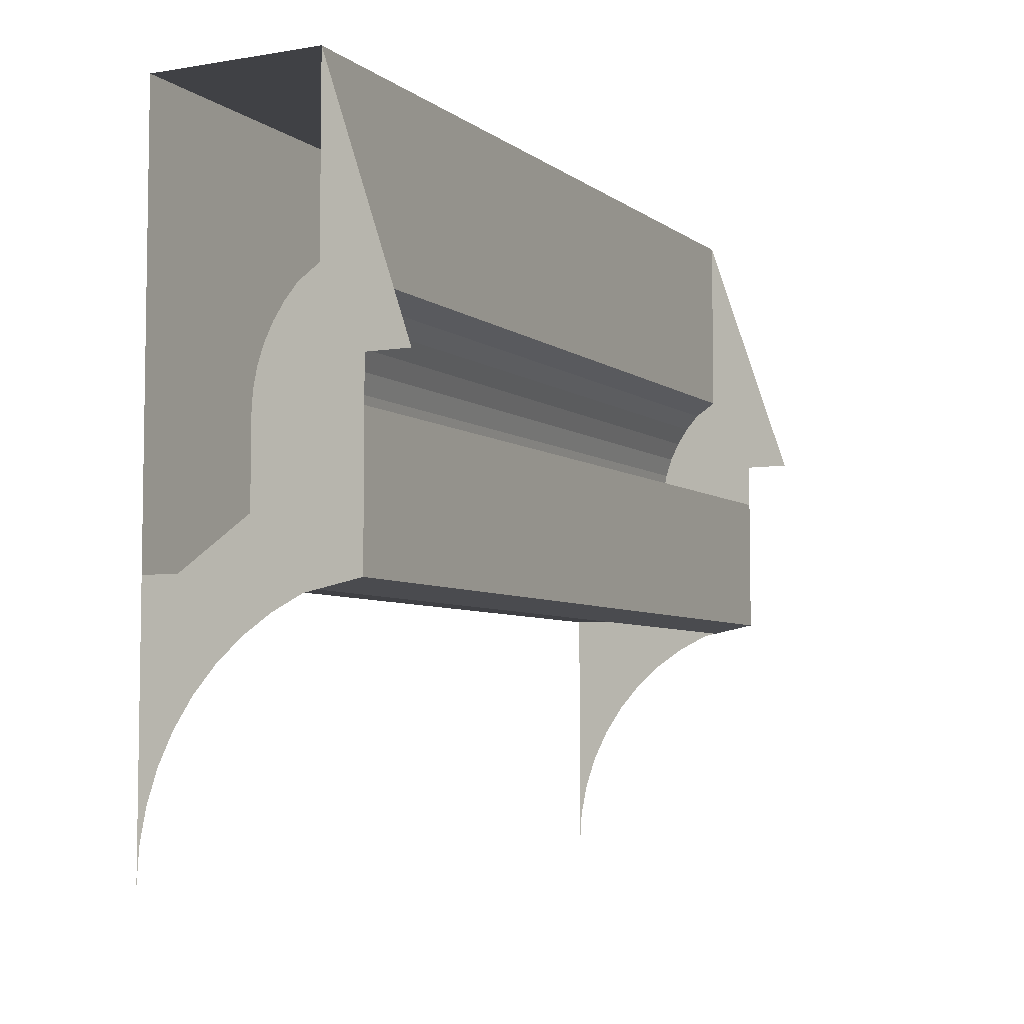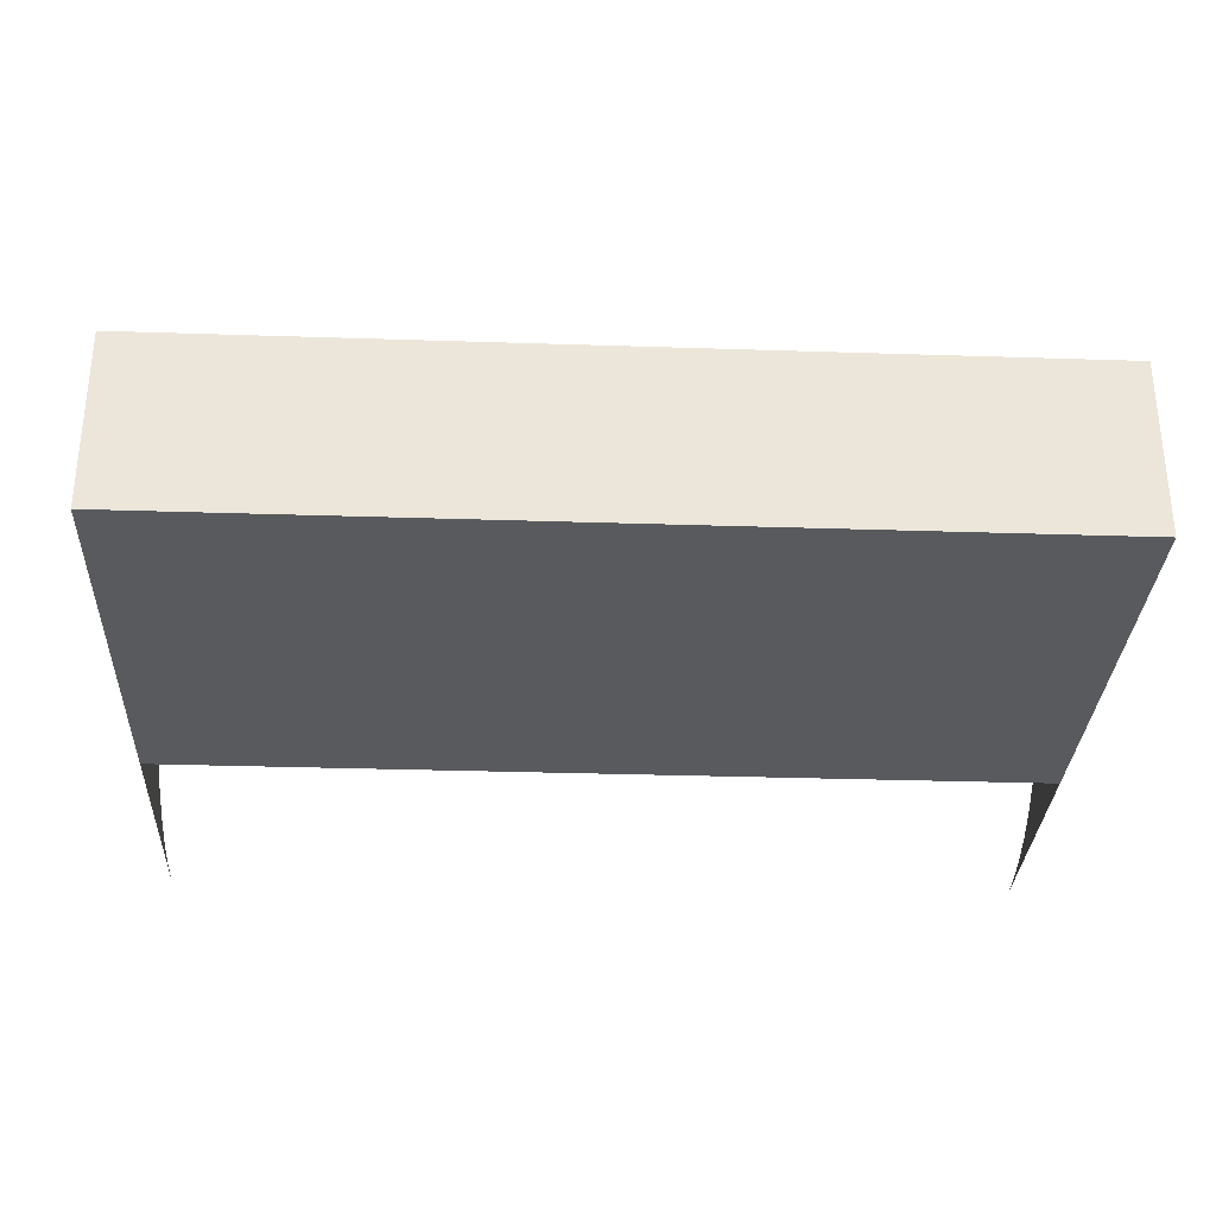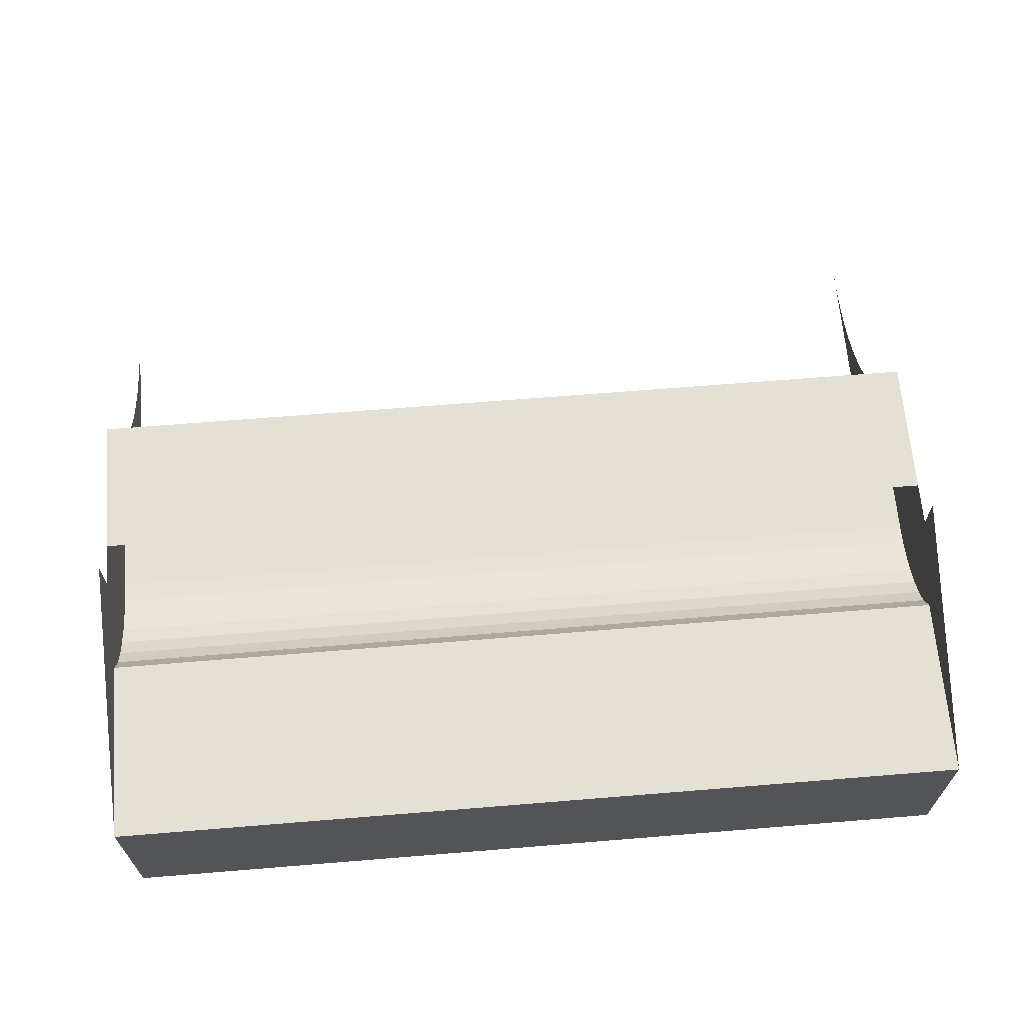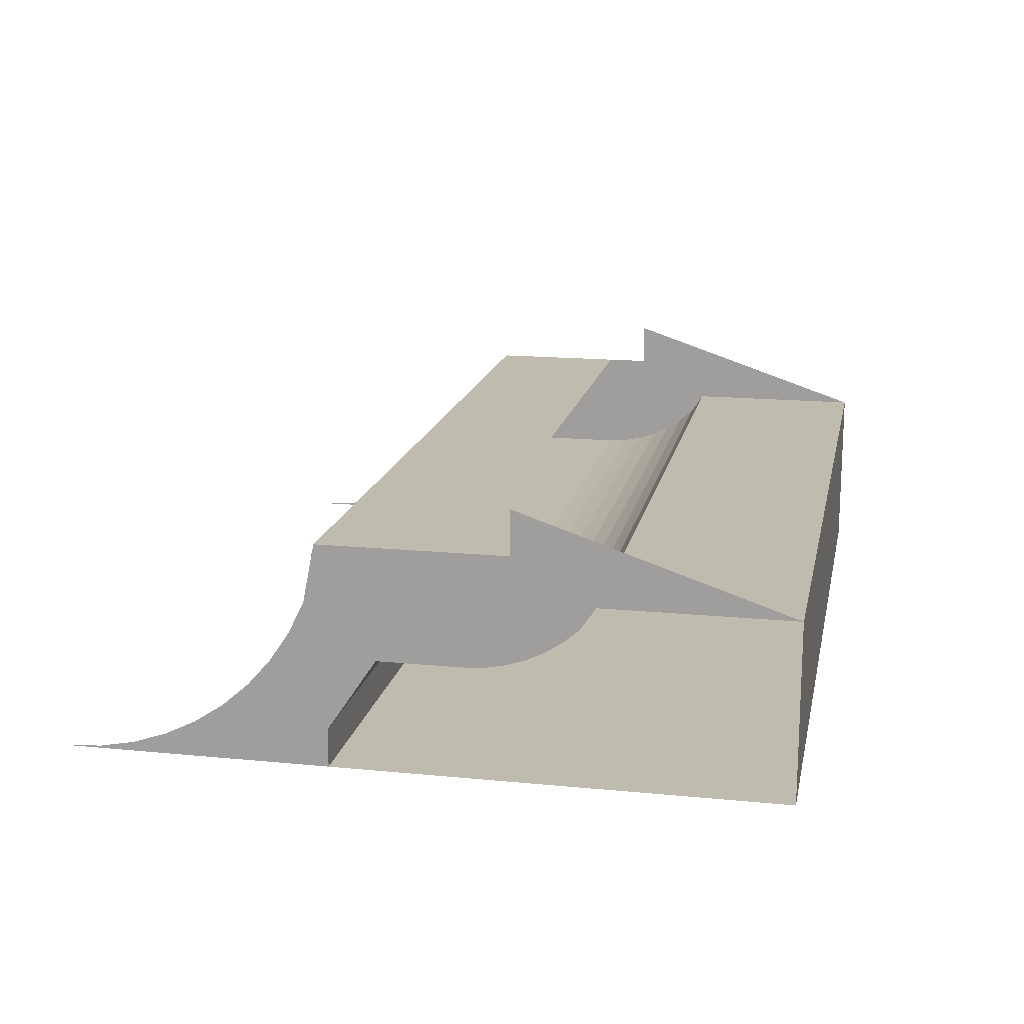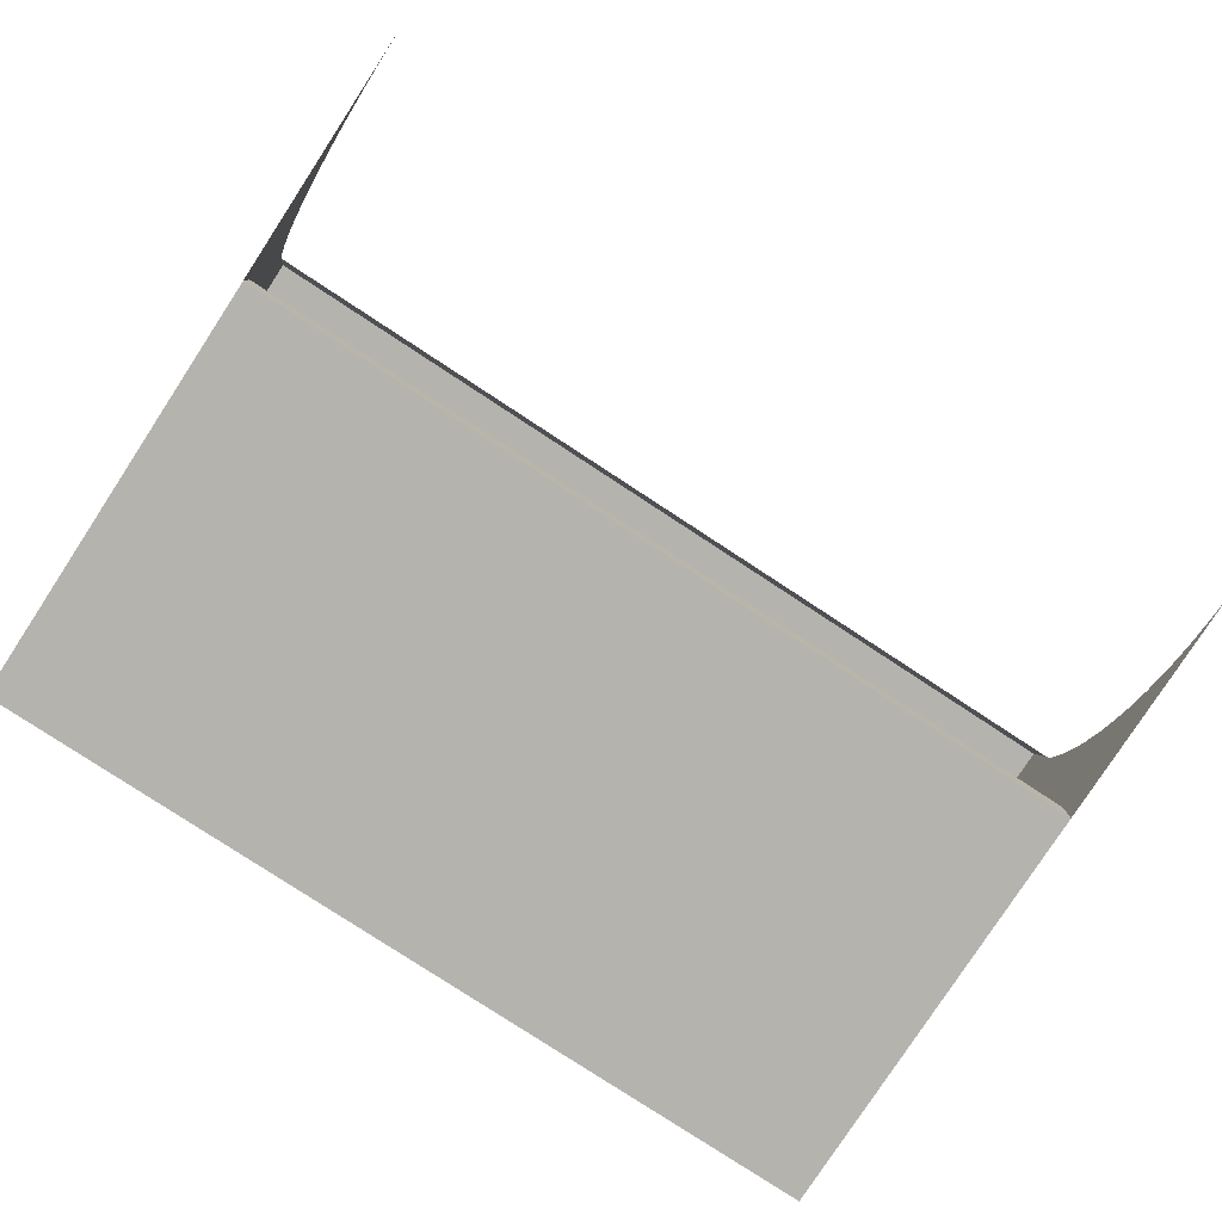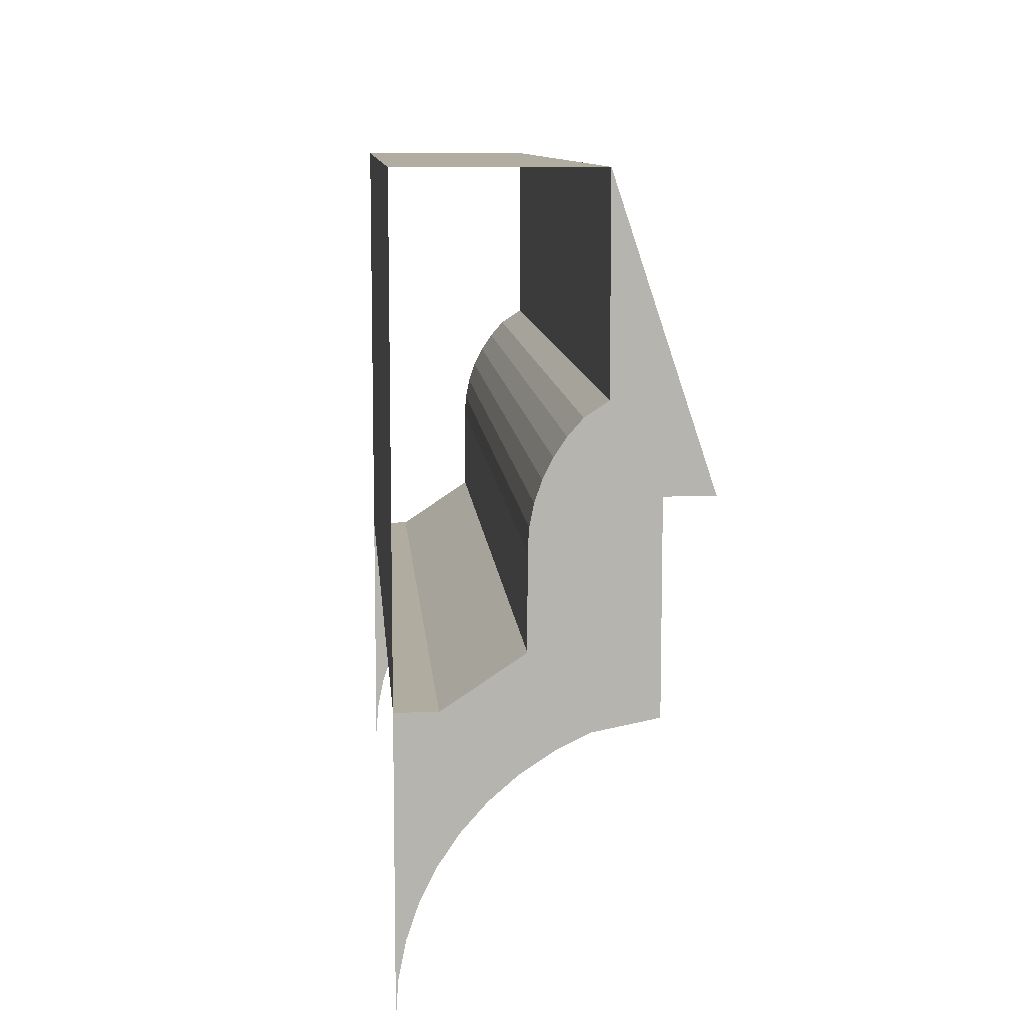
<metadata>
{"format":"obj","ext":"obj","renderer":"f3d","projection":"perspective","resolution":1024,"background":"white","views":[{"elev":-5.8,"azim":116.9,"up":"+Z"},{"elev":-30.9,"azim":-2.7,"up":"+Y"},{"elev":65.8,"azim":-4.7,"up":"+Y"},{"elev":16.1,"azim":-78.5,"up":"+Y"},{"elev":-80.0,"azim":146.8,"up":"+Y"},{"elev":9.9,"azim":85.5,"up":"+Z"}]}
</metadata>
<code>
v 0 -0.1735 0.4728
v 1 -0.1735 0.4728
v 1 -0.175 0.45
v 0 -0.175 0.45
v 0 -0.169 0.4953
v 1 -0.169 0.4953
v 1 -0.1735 0.4728
v 0 -0.1735 0.4728
v 0 -0.1617 0.517
v 1 -0.1617 0.517
v 1 -0.169 0.4953
v 0 -0.169 0.4953
v 0 -0.1515 0.5375
v 1 -0.1515 0.5375
v 1 -0.1617 0.517
v 0 -0.1617 0.517
v 0 -0.1388 0.5565
v 1 -0.1388 0.5565
v 1 -0.1515 0.5375
v 0 -0.1515 0.5375
v 0 -0.1237 0.5737
v 1 -0.1237 0.5737
v 1 -0.1388 0.5565
v 0 -0.1388 0.5565
v 1 -0.1237 0.5737
v 1 -0.175 0.45
v 1 -0.1735 0.4728
v 1 -0.1388 0.5565
v 1 -0.1388 0.5565
v 1 -0.1735 0.4728
v 1 -0.169 0.4953
v 1 -0.1515 0.5375
v 1 -0.1515 0.5375
v 1 -0.169 0.4953
v 1 -0.1617 0.517
v 0 -0.1237 0.5737
v 0 -0.175 0.45
v 0 -0.1735 0.4728
v 0 -0.1388 0.5565
v 0 -0.1388 0.5565
v 0 -0.1735 0.4728
v 0 -0.169 0.4953
v 0 -0.1515 0.5375
v 0 -0.1515 0.5375
v 0 -0.169 0.4953
v 0 -0.1617 0.517
v 1 -0.3 0.3
v 1 -0.2974 0.03915
v 1 -0.3 0
v 1 -0.3 0.3
v 1 -0.2898 0.07764
v 1 -0.2974 0.03915
v 1 -0.3 0.3
v 1 -0.2772 0.1148
v 1 -0.2898 0.07764
v 1 -0.3 0.3
v 1 -0.2598 0.15
v 1 -0.2772 0.1148
v 1 -0.3 0.3
v 1 -0.238 0.1826
v 1 -0.2598 0.15
v 1 -0.3 0.3
v 1 -0.2121 0.2121
v 1 -0.238 0.1826
v 1 -0.3 0.3
v 1 -0.1826 0.238
v 1 -0.2121 0.2121
v 1 -0.3 0.3
v 1 -0.15 0.2598
v 1 -0.1826 0.238
v 1 -0.3 0.3
v 1 -0.1148 0.2772
v 1 -0.15 0.2598
v 0 -0.3 0.3
v 0 -0.2974 0.03915
v 0 -0.3 0
v 0 -0.3 0.3
v 0 -0.2898 0.07764
v 0 -0.2974 0.03915
v 0 -0.3 0.3
v 0 -0.2772 0.1148
v 0 -0.2898 0.07764
v 0 -0.3 0.3
v 0 -0.2598 0.15
v 0 -0.2772 0.1148
v 0 -0.3 0.3
v 0 -0.238 0.1826
v 0 -0.2598 0.15
v 0 -0.3 0.3
v 0 -0.2121 0.2121
v 0 -0.238 0.1826
v 0 -0.3 0.3
v 0 -0.1826 0.238
v 0 -0.2121 0.2121
v 0 -0.3 0.3
v 0 -0.15 0.2598
v 0 -0.1826 0.238
v 0 -0.3 0.3
v 0 -0.1148 0.2772
v 0 -0.15 0.2598
v 0 -0.3 0.8
v 0 -0.3 0.3
v 1 -0.3 0.3
v 1 -0.3 0.8
v 0 -0.3 0.8
v 1 -0.3 0.8
v 1 -0.1 0.8
v 0 -0.1 0.8
v 0 -0.2572 0.3
v 0 -0.3 0.3
v 1 -0.3 0.3
v 1 -0.2572 0.3
v 1 -0.175 0.3549
v 0 -0.175 0.3549
v 0 -0.2572 0.3
v 1 -0.2572 0.3
v 1 -0.175 0.3549
v 1 -0.175 0.45
v 0 -0.175 0.45
v 0 -0.175 0.3549
v 0 -0.1 0.5896
v 0 -0.1237 0.5737
v 1 -0.1237 0.5737
v 1 -0.1 0.5896
v 0 -0.1 0.5896
v 1 -0.1 0.5896
v 1 -0.1 0.8
v 0 -0.1 0.8
v 0 -0.05 0.2901
v 1 -0.05 0.2901
v 1 -0.1 0.2801
v 0 -0.1 0.2801
v 1 -0.05 0.2901
v 0 -0.05 0.2901
v 0 -0.05 0.45
v 1 -0.05 0.45
v 1 -0.2572 0.3
v 1 -0.3 0.3
v 1 -0.1148 0.2772
v 1 -0.1 0.2801
v 1 -0.175 0.3549
v 1 -0.2572 0.3
v 1 -0.1148 0.2772
v 1 -0.1 0.2801
v 1 -0.05 0.2901
v 1 -0.05 0.45
v 1 -0.175 0.3549
v 1 -0.1237 0.5737
v 1 -0.175 0.45
v 1 -0.175 0.3549
v 1 -0.05 0.45
v 1 -0.1237 0.5737
v 1 -0.05 0.45
v 1 -0.05 0.5
v 1 -0.1 0.5896
v 0 -0.1148 0.2772
v 0 -0.3 0.3
v 0 -0.2572 0.3
v 0 -0.1 0.2801
v 0 -0.1148 0.2772
v 0 -0.2572 0.3
v 0 -0.175 0.3549
v 0 -0.1 0.2801
v 0 -0.175 0.3549
v 0 -0.05 0.45
v 0 -0.05 0.2901
v 0 -0.1237 0.5737
v 0 -0.05 0.45
v 0 -0.175 0.3549
v 0 -0.175 0.45
v 0 -0.05 0.5
v 0 -0.05 0.45
v 0 -0.1237 0.5737
v 0 -0.1 0.5896
v 1 -0.1 0.8
v 1 -0.1 0.5896
v 1 -0.05 0.5
v 1 0 0.5
v 0 -0.05 0.5
v 0 -0.1 0.5896
v 0 -0.1 0.8
v 0 0 0.5
g mesh7321504
f 1 3 2
f 3 1 4
f 5 7 6
f 7 5 8
f 9 11 10
f 11 9 12
f 13 15 14
f 15 13 16
f 17 19 18
f 19 17 20
f 21 23 22
f 23 21 24
g mesh7321507
f 25 27 26
f 27 25 28
f 29 31 30
f 31 29 32
f 33 35 34
g mesh7321509
f 36 37 38
f 38 39 36
f 40 41 42
f 42 43 40
f 44 45 46
g mesh7321511
f 47 49 48
f 50 52 51
f 53 55 54
f 56 58 57
f 59 61 60
f 62 64 63
f 65 67 66
f 68 70 69
f 71 73 72
g mesh7321513
f 74 75 76
f 77 78 79
f 80 81 82
f 83 84 85
f 86 87 88
f 89 90 91
f 92 93 94
f 95 96 97
f 98 99 100
g mesh7321515
f 101 103 102
f 103 101 104
f 105 107 106
f 107 105 108
g mesh7321517
f 109 110 111
f 111 112 109
g mesh7321519
f 113 114 115
f 115 116 113
g mesh7321521
f 117 118 119
f 119 120 117
g mesh7321523
f 121 122 123
f 123 124 121
g mesh7321525
f 125 126 127
f 127 128 125
g mesh7321527
f 129 130 131
f 131 132 129
g mesh7321529
f 133 134 135
f 135 136 133
f 137 138 139
f 140 141 142
f 142 143 140
f 144 145 146
f 146 147 144
f 148 149 150
f 150 151 148
f 152 153 154
f 154 155 152
f 156 157 158
f 159 160 161
f 161 162 159
f 163 164 165
f 165 166 163
f 167 168 169
f 169 170 167
f 171 172 173
f 173 174 171
f 175 176 177
f 177 178 175
f 179 180 181
f 181 182 179

</code>
